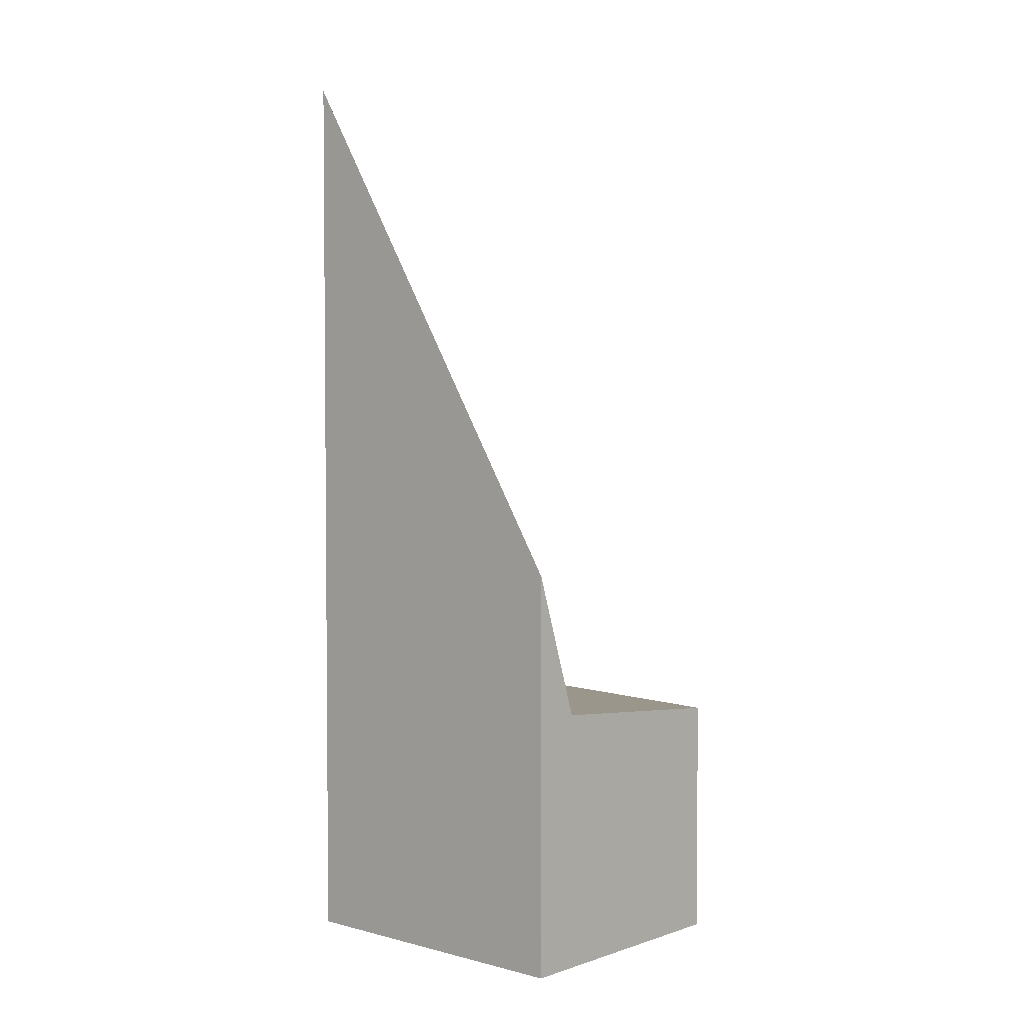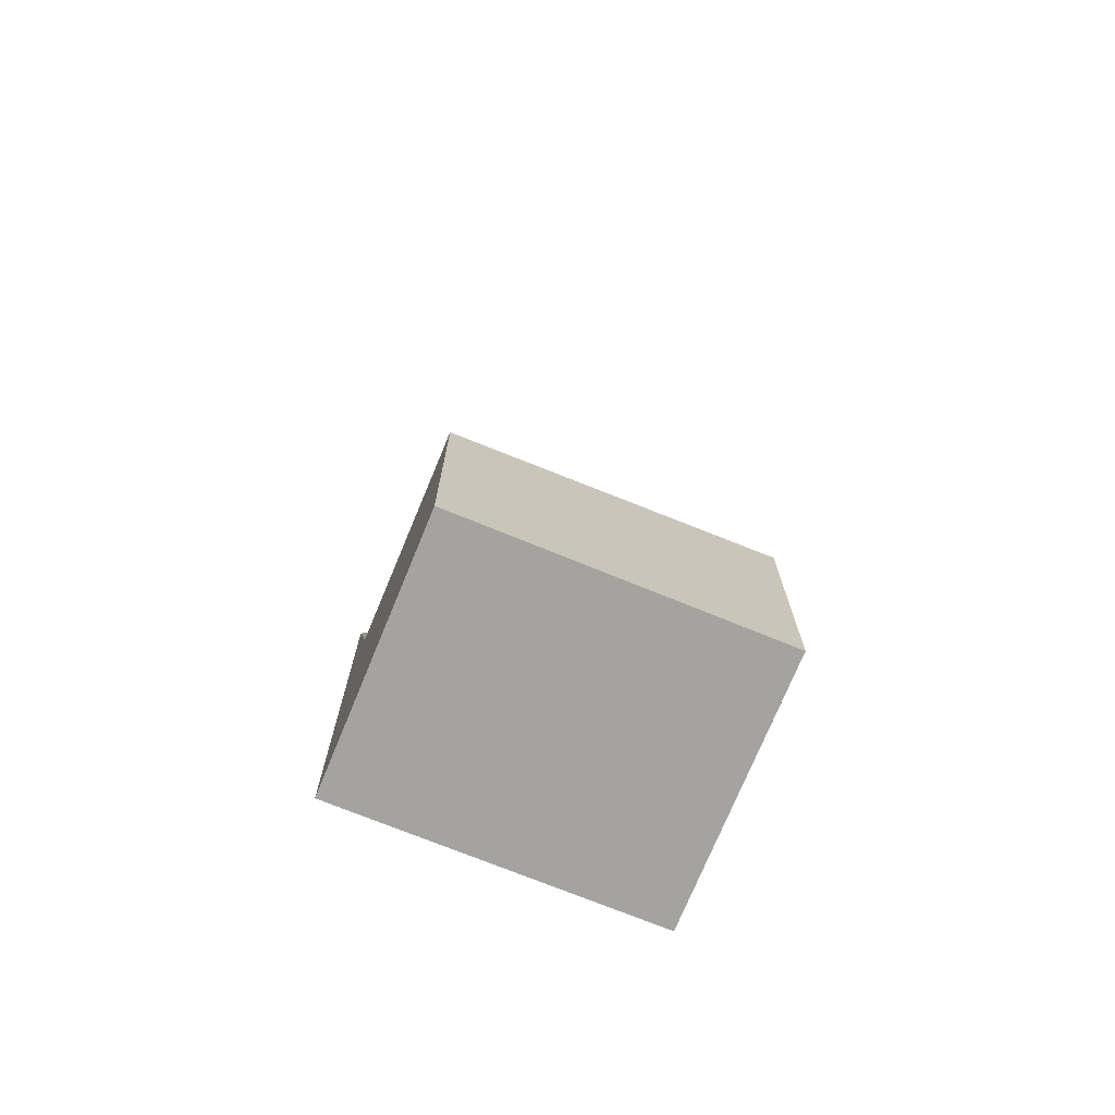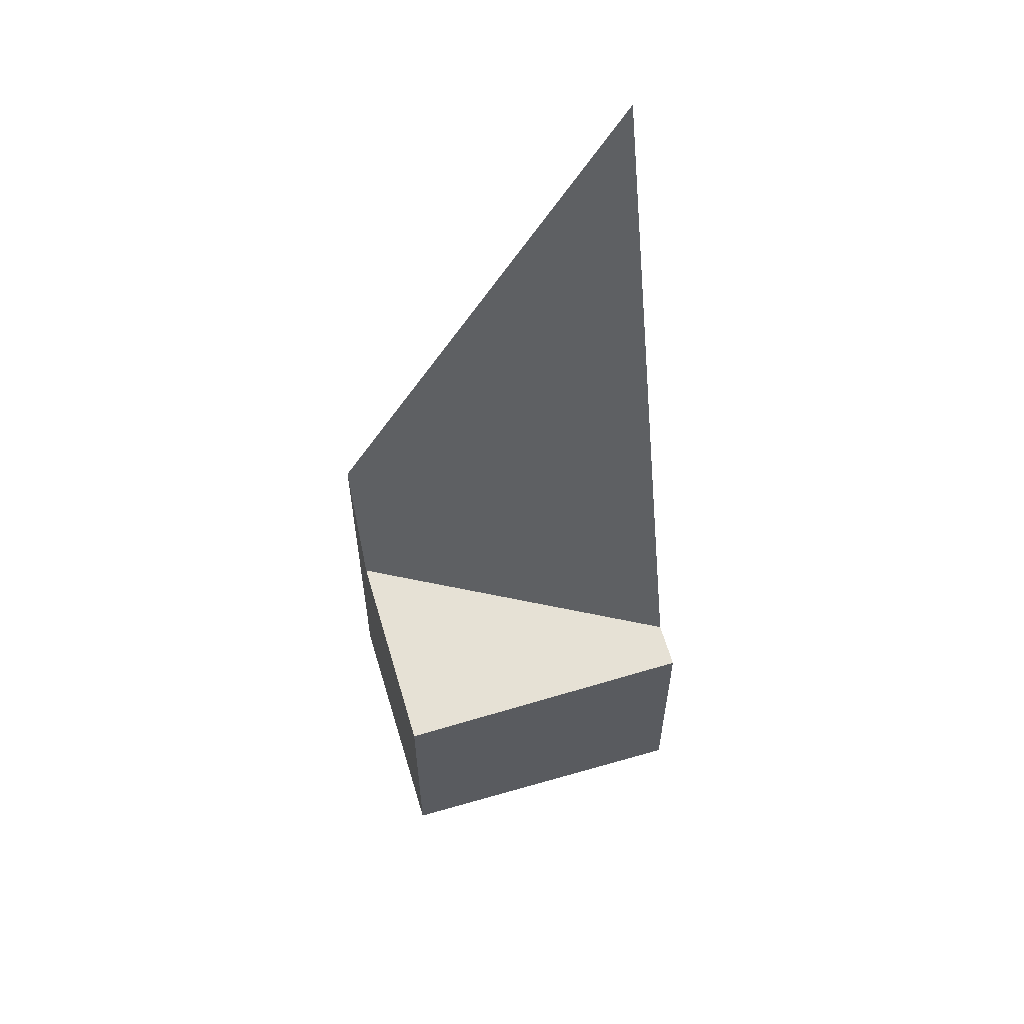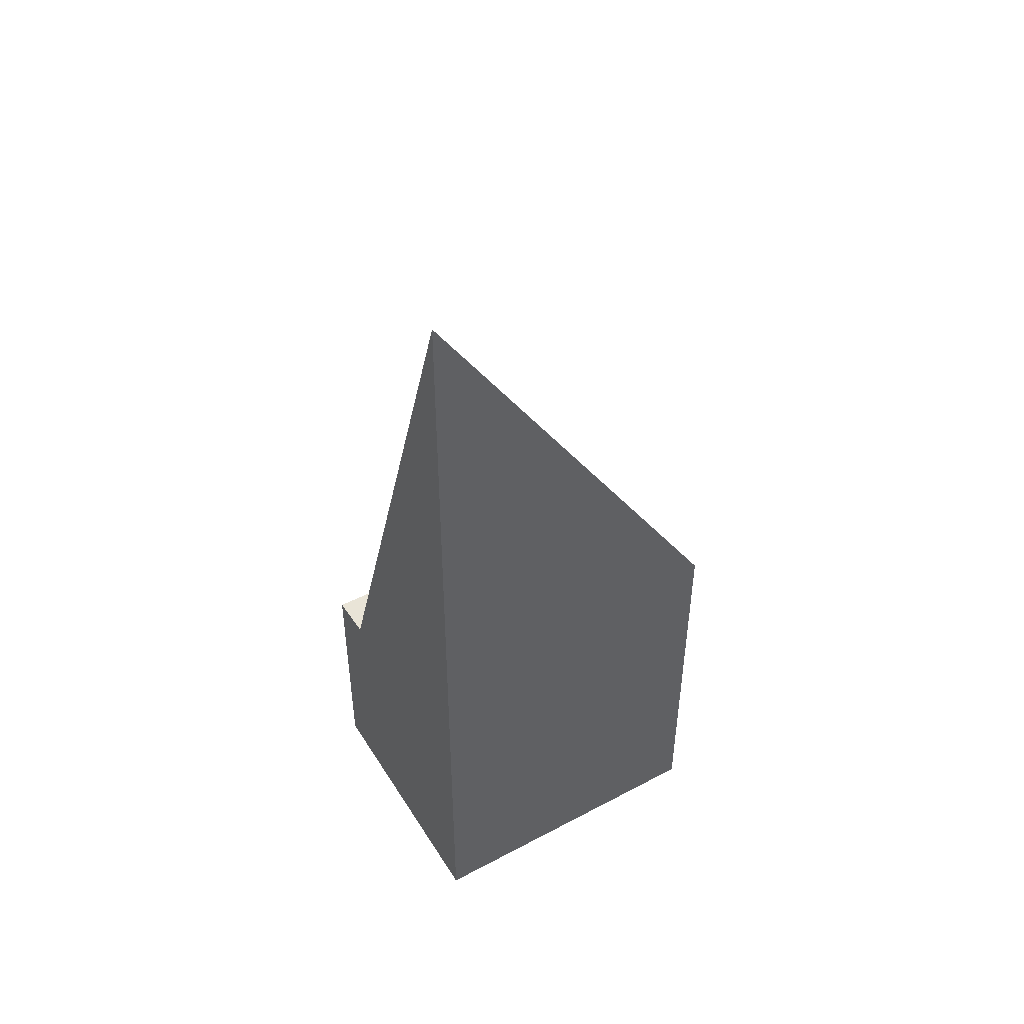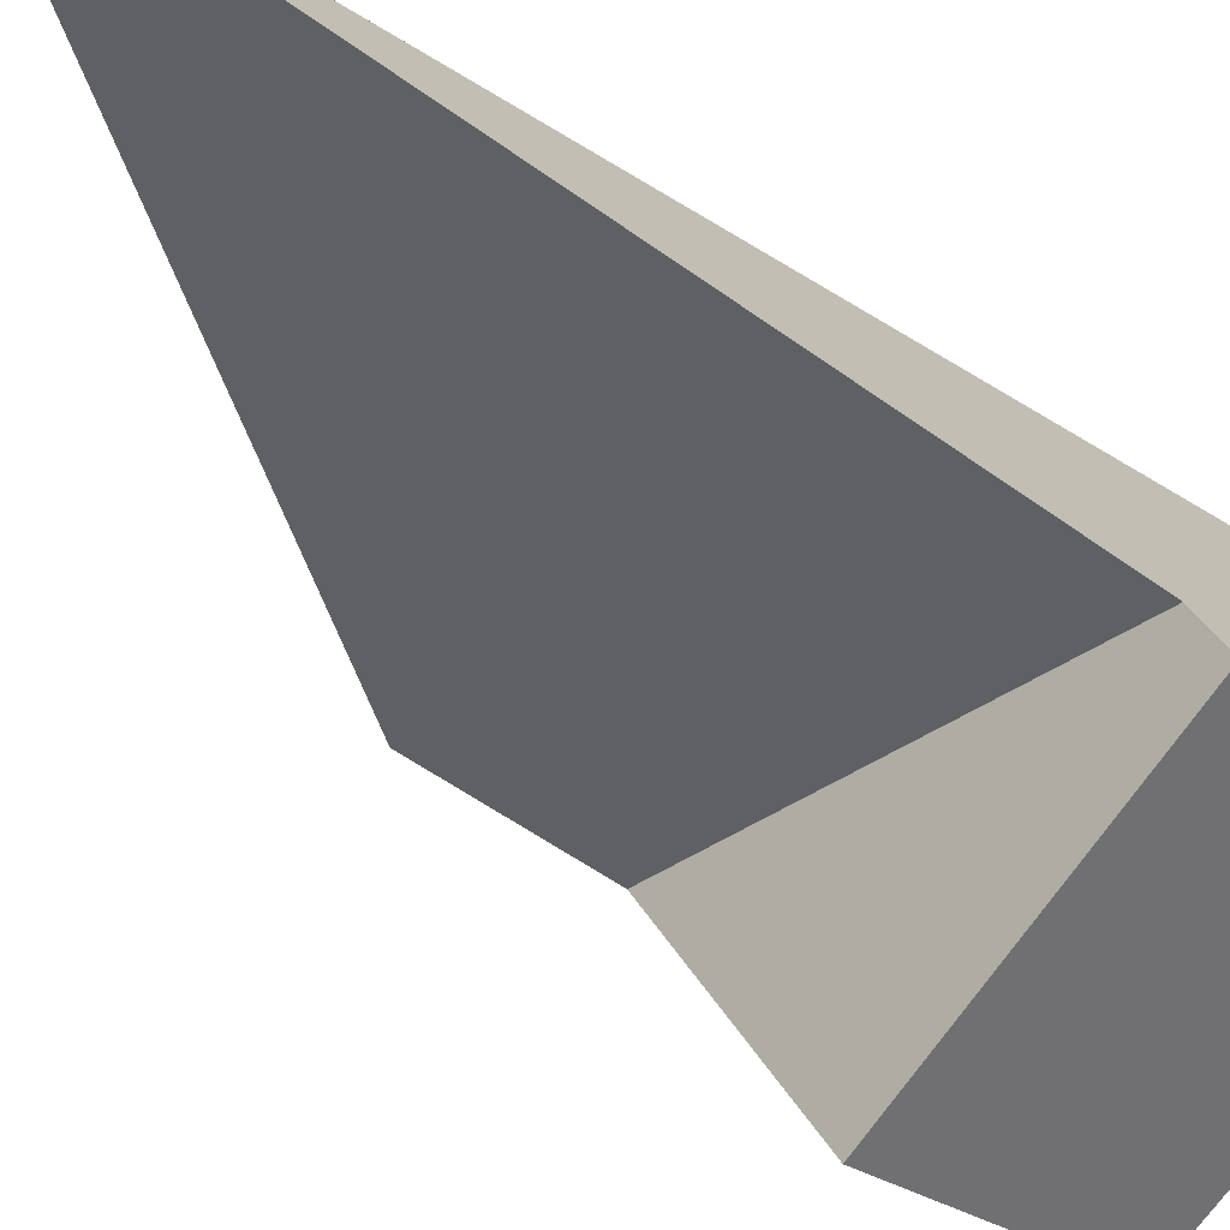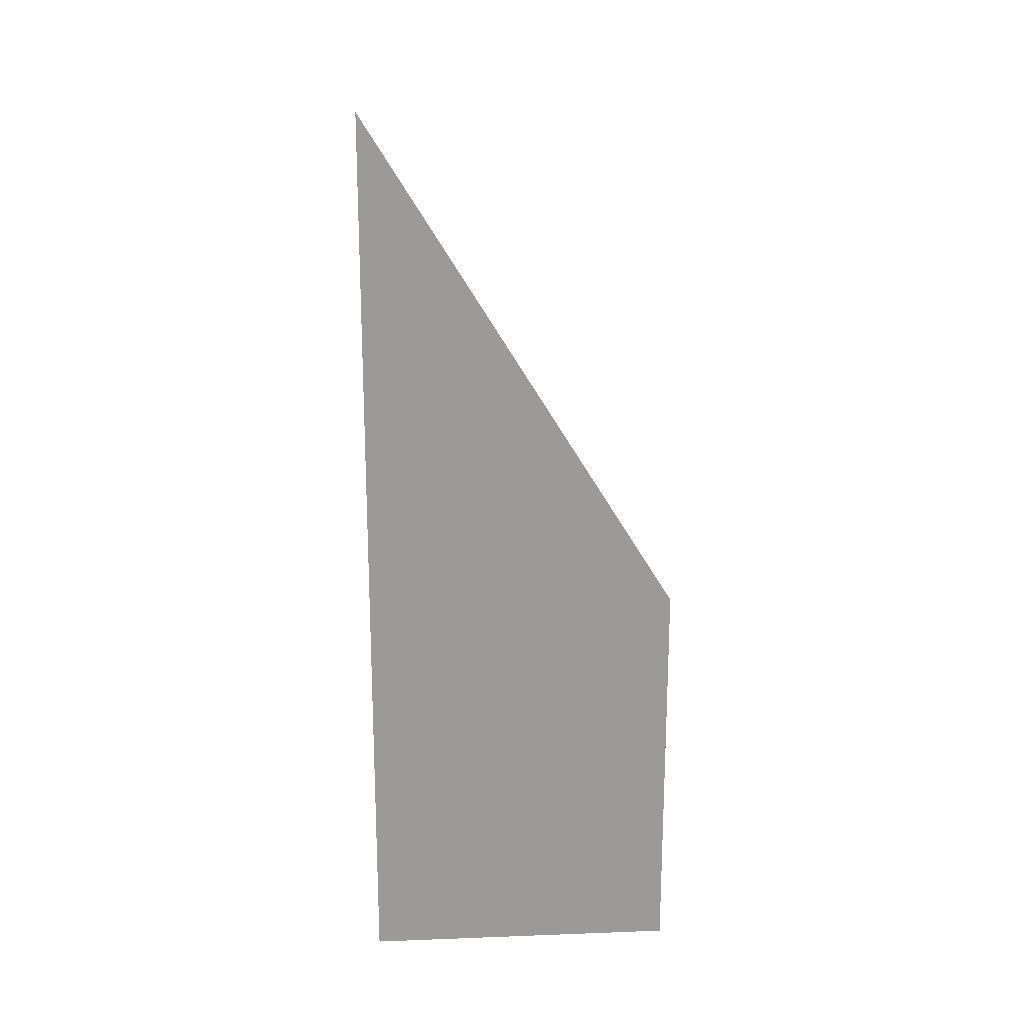
<metadata>
{"format":"obj","ext":"obj","renderer":"f3d","projection":"perspective","resolution":1024,"background":"white","views":[{"elev":3.4,"azim":-103.2,"up":"+Z"},{"elev":-73.0,"azim":12.8,"up":"+Z"},{"elev":59.1,"azim":18.5,"up":"+Z"},{"elev":48.9,"azim":-175.7,"up":"+Z"},{"elev":-27.6,"azim":43.3,"up":"+Y"},{"elev":20.9,"azim":-149.0,"up":"+Z"}]}
</metadata>
<code>
v -1577 -1654 2.1
v -1574 -1652 2.18
v -1578 -1652 3.519
v -1576 -1650 7.944
v -1578 -1652 2.263
v -1575 -1652 2.215
v -1575 -1652 2.215
v -1574 -1652 2.18
v -1578 -1652 2.263
v -1577 -1654 2.107
v -1576 -1652 2.235
v -1577 -1653 2.189
v -1577 -1653 2.189
v -1575 -1652 2.215
v -1578 -1652 2.263
v -1575 -1652 2.215
v -1576 -1650 7.923
v -1578 -1652 2.263
v -1578 -1652 3.529
v -1575 -1651 4.065
v -1575 -1651 4.086
v -1576 -1652 2.235
v -1578 -1652 3.507
v -1578 -1652 3.497
v -1576 -1650 7.922
v -1576 -1650 7.901
v -1574 -1652 2.182
v -1574 -1652 2.182
v -1577 -1654 2.103
v -1577 -1654 2.103
v -1577 -1654 2.1
v -1577 -1654 4.441e-16
v -1577 -1654 4.441e-16
v -1574 -1652 2.18
v -1574 -1652 2.18
v -1574 -1652 0
v -1574 -1652 0
v -1578 -1652 3.529
v -1578 -1652 3.519
v -1578 -1652 0
v -1578 -1652 4.441e-16
v -1576 -1650 7.922
v -1576 -1650 7.944
v -1576 -1650 0
v -1576 -1650 0
v -1574 -1652 2.182
v -1575 -1652 2.215
v -1575 -1652 0
v -1574 -1652 4.441e-16
v -1577 -1654 2.1
v -1574 -1652 2.18
v -1574 -1652 0
v -1577 -1654 4.441e-16
v -1577 -1653 2.189
v -1577 -1654 2.107
v -1577 -1654 0
v -1577 -1653 0
v -1578 -1652 2.263
v -1577 -1653 2.189
v -1577 -1653 0
v -1578 -1652 0
v -1578 -1652 3.497
v -1578 -1652 2.263
v -1578 -1652 0
v -1578 -1652 0
v -1576 -1650 7.944
v -1576 -1650 7.923
v -1576 -1650 0
v -1576 -1650 0
v -1576 -1650 7.923
v -1578 -1652 3.529
v -1578 -1652 4.441e-16
v -1576 -1650 0
v -1575 -1652 2.215
v -1575 -1651 4.086
v -1575 -1651 0
v -1575 -1652 0
v -1578 -1652 3.519
v -1578 -1652 3.497
v -1578 -1652 0
v -1578 -1652 0
v -1575 -1651 4.086
v -1576 -1650 7.922
v -1576 -1650 0
v -1575 -1651 0
v -1574 -1652 2.18
v -1574 -1652 2.182
v -1574 -1652 4.441e-16
v -1574 -1652 0
v -1577 -1654 2.107
v -1577 -1654 2.103
v -1577 -1654 4.441e-16
v -1577 -1654 0
v -1577 -1654 0
v -1578 -1652 0
v -1576 -1650 0
v -1574 -1652 0
f 28 7 6 27
f 21 14 16 20
f 29 10 13 11 7 28
f 13 10 12
f 12 5 9 13
f 13 9 11
f 20 16 22
f 24 3 19 23
f 26 17 4 25
f 23 19 17 26
f 23 18 15 24
f 25 21 20 26
f 26 20 22 18 23
f 27 2 8 28
f 28 8 1 29
f 31 32 33 30
f 35 36 37 34
f 39 40 41 38
f 43 44 45 42
f 47 48 49 46
f 51 52 53 50
f 55 56 57 54
f 59 60 61 58
f 63 64 65 62
f 67 68 69 66
f 71 72 73 70
f 75 76 77 74
f 79 80 81 78
f 83 84 85 82
f 87 88 89 86
f 91 92 93 90
f 95 96 97 94

</code>
